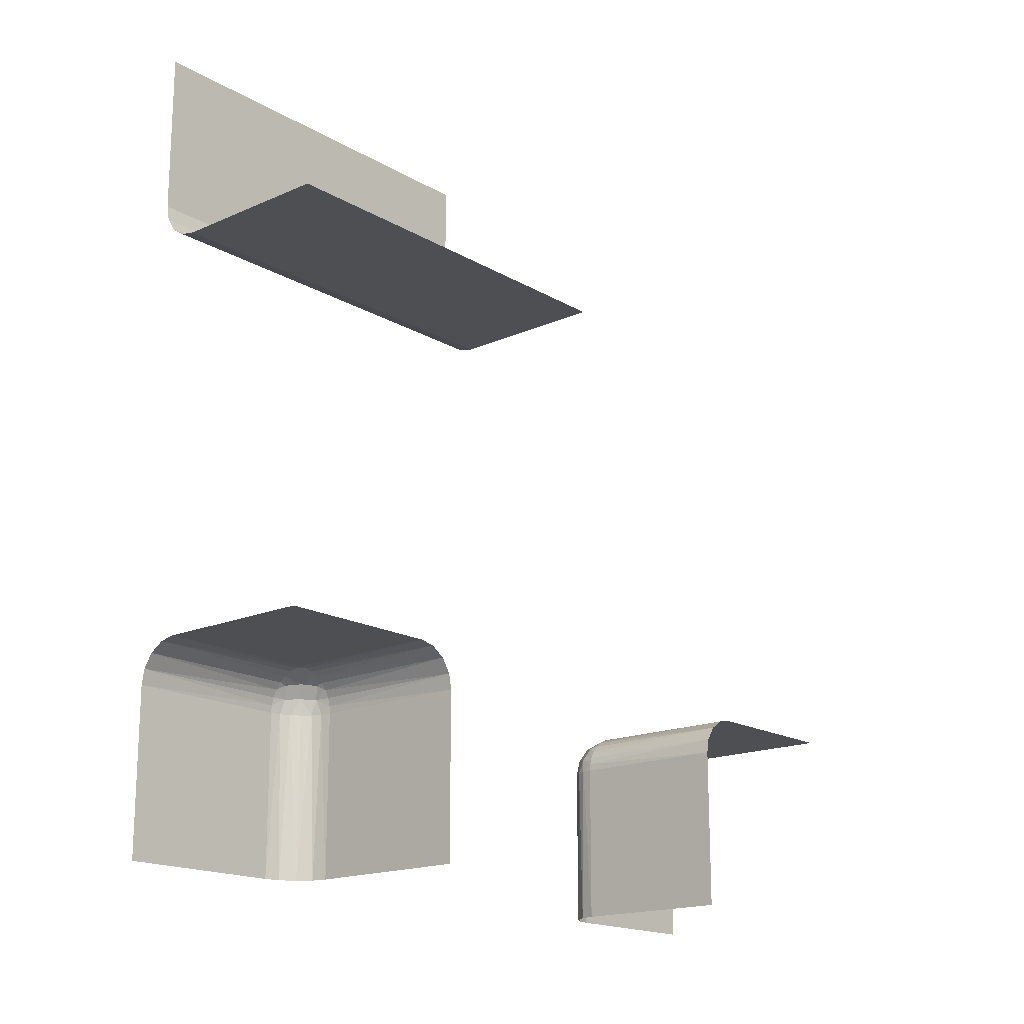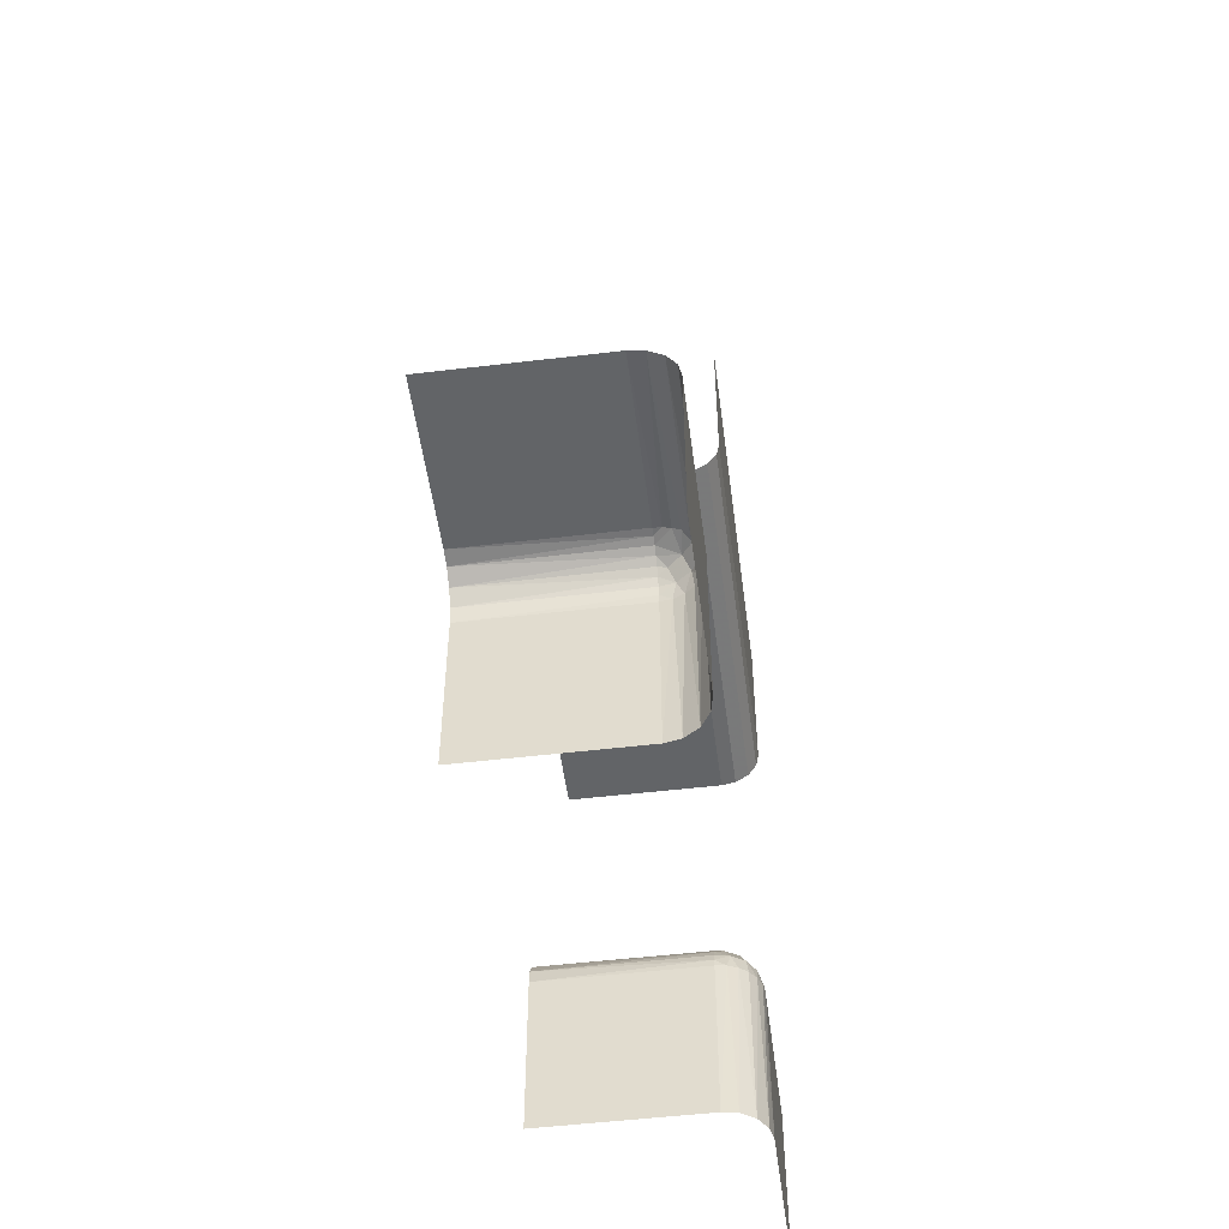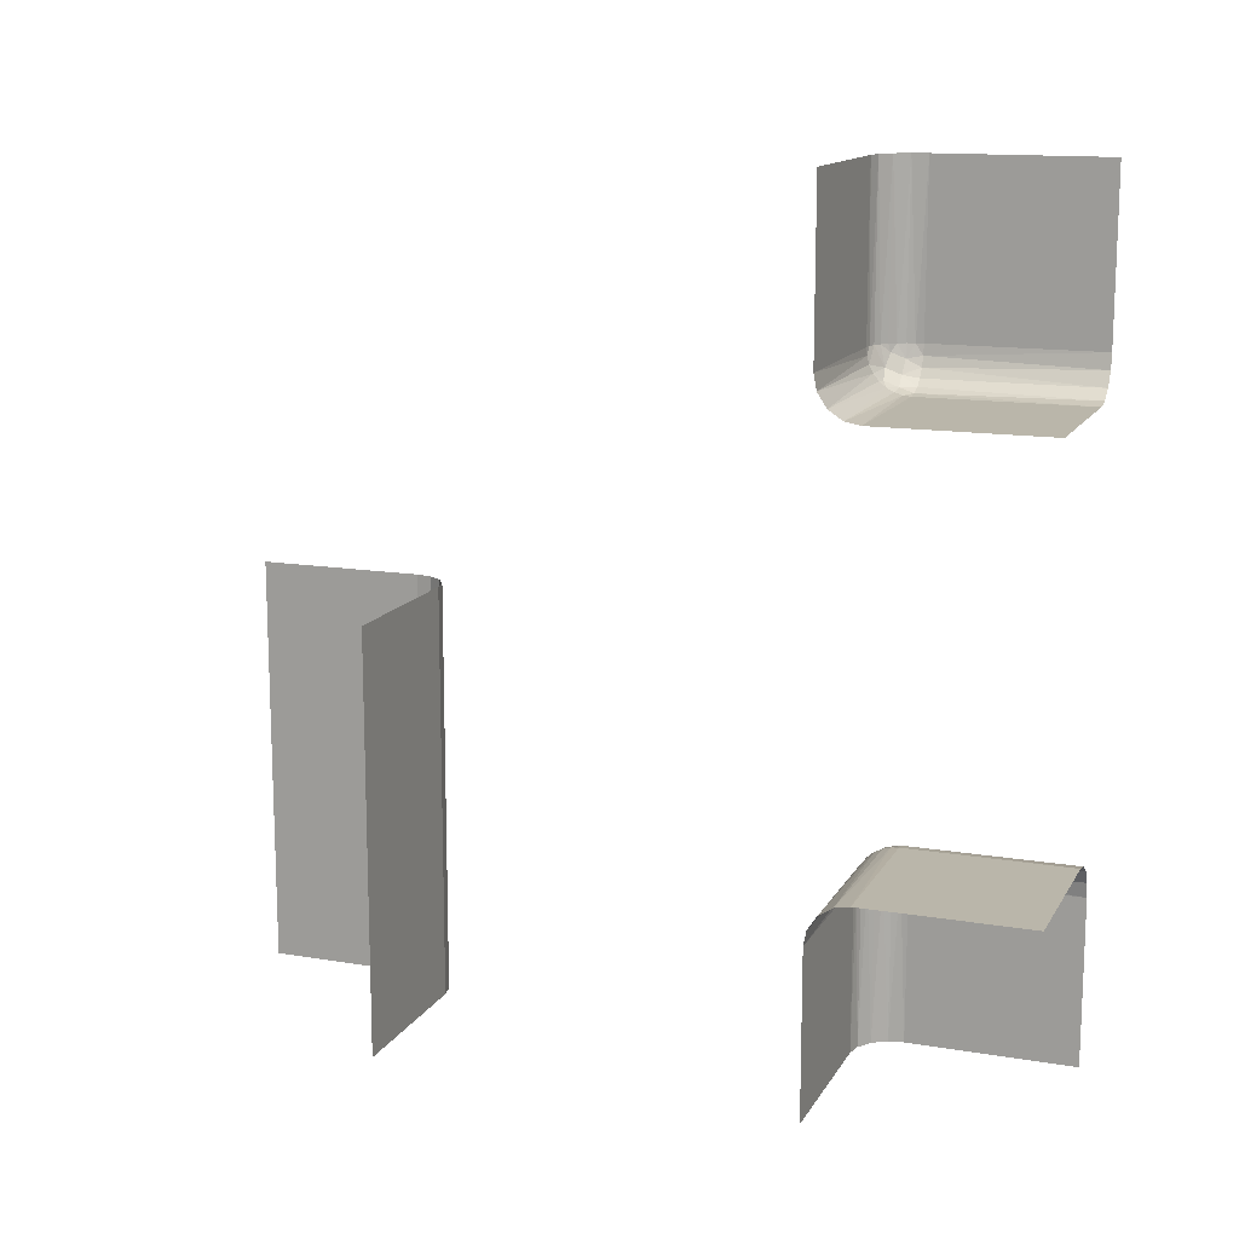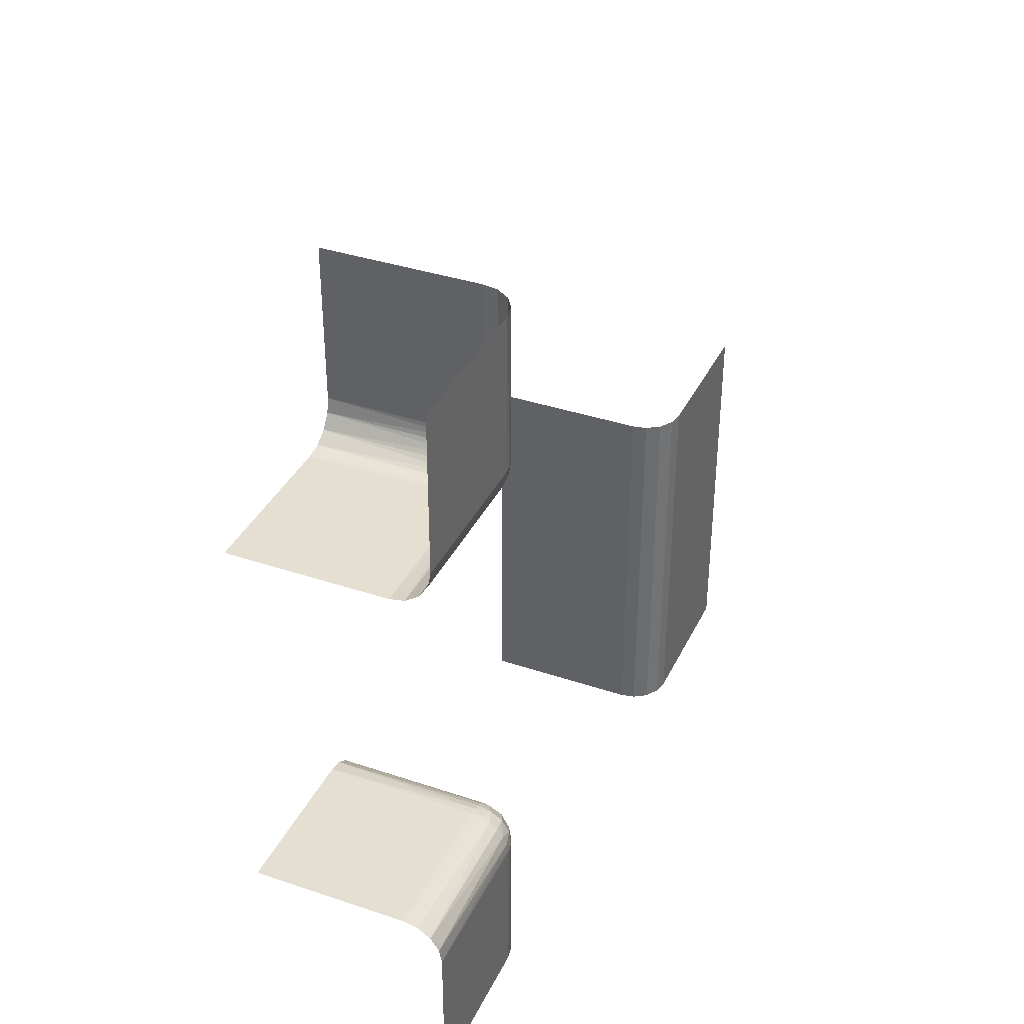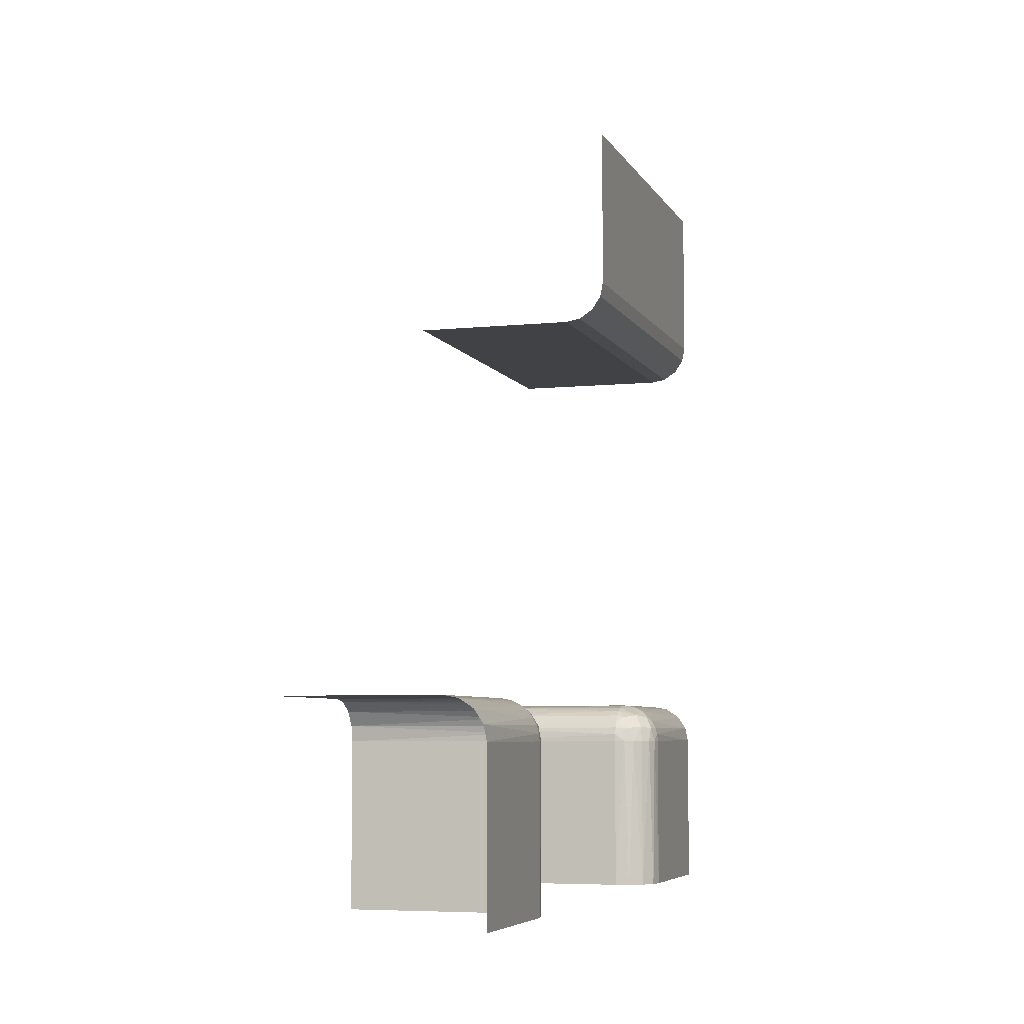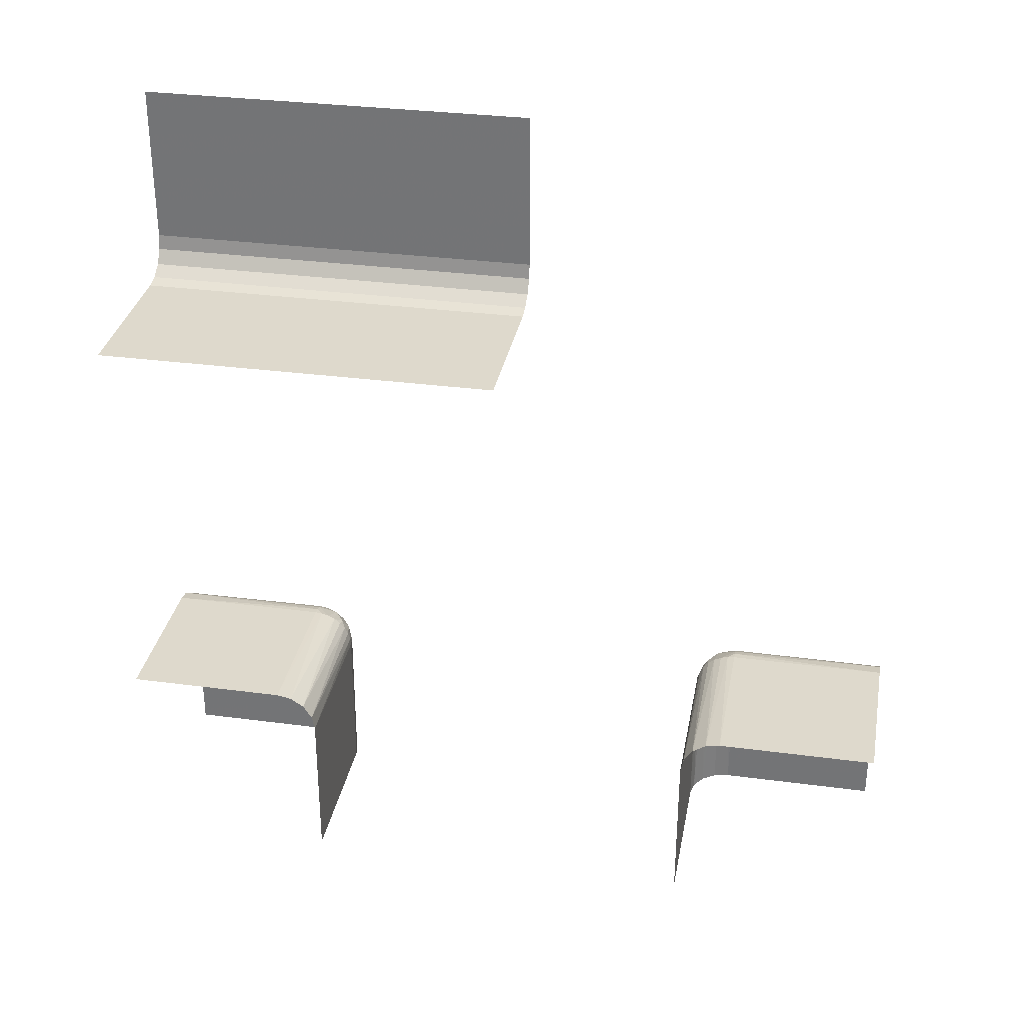
<metadata>
{"format":"obj","ext":"obj","renderer":"f3d","projection":"perspective","resolution":1024,"background":"white","views":[{"elev":-17.5,"azim":-138.9,"up":"+Y"},{"elev":-51.1,"azim":7.4,"up":"+Y"},{"elev":13.8,"azim":-69.6,"up":"+Z"},{"elev":36.8,"azim":23.5,"up":"+Z"},{"elev":-6.1,"azim":17.0,"up":"+Y"},{"elev":32.1,"azim":-79.5,"up":"+Y"}]}
</metadata>
<code>
v -0.2748 -0.2644 -0.2755
v -0.2748 -0.2644 0.2755
v -0.2567 -0.3 -0.275
v -0.2567 -0.3 0.275
v -0.2582 -0.2726 -0.3
v -0.2582 -0.2726 0.3
v -0.275 -0.3 -0.2567
v -0.275 -0.3 0.2567
v -0.2563 -0.2821 -0.2836
v -0.2563 -0.2821 0.2836
v -0.2646 -0.2646 -0.5
v -0.2646 -0.2646 -0.3
v -0.2646 -0.2646 0.3
v -0.2646 -0.2646 0.5
v -0.2646 -0.5 -0.2646
v -0.2646 -0.5 0.2646
v -0.2646 -0.3 -0.2646
v -0.2646 -0.3 0.2646
v -0.2646 0.2646 0
v -0.2646 0.2646 -0.5
v -0.2726 -0.2582 -0.3
v -0.2726 -0.2582 0.3
v -0.2671 -0.2806 -0.2678
v -0.2671 -0.2806 0.2678
v -0.2517 -0.3 0.2871
v -0.2517 -0.3 -0.2871
v -0.2634 -0.2671 -0.2908
v -0.2634 -0.2671 0.2908
v -0.2901 -0.2669 0.2638
v -0.2901 -0.2669 -0.2638
v -0.2535 0.2816 0
v -0.2535 0.2816 -0.5
v -0.2535 -0.5 0.2816
v -0.2535 -0.5 -0.2816
v -0.2535 -0.2816 -0.5
v -0.2535 -0.2816 -0.3
v -0.2535 -0.2816 0.3
v -0.2535 -0.2816 0.5
v -0.2829 -0.282 0.2566
v -0.2829 -0.282 -0.2566
v -0.2909 -0.2508 -0.3
v -0.2909 -0.2508 0.3
v -0.5 -0.2646 -0.2646
v -0.5 -0.2646 0.2646
v -0.5 0.25 0
v -0.5 0.25 -0.5
v -0.5 0.25 -0.25
v -0.5 -0.2535 0.2816
v -0.5 -0.2535 -0.2816
v -0.5 -0.5 0.25
v -0.5 -0.5 -0.25
v -0.5 -0.3 0.25
v -0.5 -0.3 -0.25
v -0.5 -0.25 0.4
v -0.5 -0.25 -0.5
v -0.5 -0.25 -0.3
v -0.5 -0.25 0.3
v -0.5 -0.25 0.5
v -0.5 -0.25 -0.4
v -0.5 -0.2816 -0.2535
v -0.5 -0.2816 0.2535
v -0.5 -0.4 0.25
v -0.5 -0.4 -0.25
v -0.3 -0.2582 -0.2726
v -0.3 -0.2582 0.2726
v -0.3 -0.2646 -0.2646
v -0.3 -0.2646 0.2646
v -0.3 -0.2726 -0.2582
v -0.3 -0.2726 0.2582
v -0.3 0.25 0
v -0.3 0.25 -0.5
v -0.3 -0.2535 0.2816
v -0.3 -0.2535 -0.2816
v -0.3 -0.2909 0.2508
v -0.3 -0.2909 -0.2508
v -0.3 -0.5 0.25
v -0.3 -0.5 -0.25
v -0.3 -0.3 0.25
v -0.3 -0.3 -0.25
v -0.3 -0.2508 -0.2909
v -0.3 -0.2508 0.2909
v -0.3 -0.25 -0.5
v -0.3 -0.25 -0.3
v -0.3 -0.25 0.3
v -0.3 -0.25 0.5
v -0.3 -0.2816 -0.2535
v -0.3 -0.2816 0.2535
v -0.2871 -0.3 -0.2517
v -0.2871 -0.3 0.2517
v -0.2508 -0.2909 -0.3
v -0.2508 -0.2909 0.3
v -0.25 -0.5 0.4
v -0.25 -0.5 -0.5
v -0.25 -0.5 -0.3
v -0.25 -0.5 0.3
v -0.25 -0.5 0.5
v -0.25 -0.5 -0.4
v -0.25 -0.3 -0.5
v -0.25 -0.3 -0.3
v -0.25 -0.3 0.3
v -0.25 -0.3 0.5
v -0.25 0.3 0
v -0.25 0.3 -0.5
v -0.25 0.5 0
v -0.25 0.5 -0.5
v -0.25 0.5 -0.25
v -0.25 -0.4 -0.5
v -0.25 -0.4 0.5
v -0.2816 -0.2535 -0.5
v -0.2816 -0.2535 -0.3
v -0.2816 -0.2535 0.3
v -0.2816 -0.2535 0.5
v -0.2816 -0.5 -0.2535
v -0.2816 -0.5 0.2535
v -0.2816 0.2535 0
v -0.2816 0.2535 -0.5
v -0.4 -0.5 0.25
v -0.4 -0.5 -0.25
v -0.4 -0.25 -0.5
v -0.4 -0.25 0.5
f 83 82 119
f 59 83 119
f 119 55 59
f 83 59 56
f 98 90 99
f 35 36 90
f 11 12 5
f 109 110 21
f 21 12 11
f 5 36 35
f 35 11 5
f 11 109 21
f 82 83 41
f 41 109 82
f 41 110 109
f 98 35 90
f 1 30 23
f 27 1 9
f 75 79 88
f 40 88 7
f 40 86 75
f 40 7 23
f 75 88 40
f 9 3 26
f 90 26 99
f 26 90 9
f 5 9 36
f 9 90 36
f 23 17 3
f 86 40 68
f 30 66 68
f 64 66 30
f 73 64 1
f 110 80 73
f 64 30 1
f 83 80 41
f 5 27 9
f 21 1 27
f 12 27 5
f 110 1 21
f 21 27 12
f 110 73 1
f 110 41 80
f 30 68 40
f 118 63 51
f 79 53 63
f 79 118 77
f 63 118 79
f 107 97 93
f 99 94 97
f 99 107 98
f 97 107 99
f 34 94 26
f 15 34 3
f 113 15 7
f 77 113 88
f 34 26 3
f 113 7 88
f 56 80 83
f 49 73 80
f 43 66 64
f 60 86 68
f 68 66 43
f 64 73 49
f 49 43 64
f 43 60 68
f 53 79 75
f 60 53 75
f 56 49 80
f 30 40 23
f 1 23 9
f 7 17 23
f 23 3 9
f 94 99 26
f 15 3 17
f 15 17 7
f 77 88 79
f 60 75 86
f 84 85 120
f 54 84 120
f 120 58 54
f 84 54 57
f 101 91 100
f 38 37 91
f 14 13 6
f 112 111 22
f 22 13 14
f 6 37 38
f 38 14 6
f 14 112 22
f 85 84 42
f 42 112 85
f 42 111 112
f 101 38 91
f 2 29 24
f 28 2 10
f 74 78 89
f 39 89 8
f 39 87 74
f 39 8 24
f 74 89 39
f 10 4 25
f 91 25 100
f 25 91 10
f 6 10 37
f 10 91 37
f 24 18 4
f 87 39 69
f 29 67 69
f 65 67 29
f 72 65 2
f 111 81 72
f 65 29 2
f 84 81 42
f 6 28 10
f 22 2 28
f 13 28 6
f 111 2 22
f 22 28 13
f 111 72 2
f 111 42 81
f 29 69 39
f 117 62 50
f 78 52 62
f 78 117 76
f 62 117 78
f 108 92 96
f 100 95 92
f 100 108 101
f 92 108 100
f 33 95 25
f 16 33 4
f 114 16 8
f 76 114 89
f 33 25 4
f 114 8 89
f 57 81 84
f 48 72 81
f 44 67 65
f 61 87 69
f 69 67 44
f 65 72 48
f 48 44 65
f 44 61 69
f 52 78 74
f 61 52 74
f 57 48 81
f 29 39 24
f 2 24 10
f 8 18 24
f 24 4 10
f 95 100 25
f 16 4 18
f 16 18 8
f 76 89 78
f 61 74 87
f 47 70 71
f 71 46 47
f 70 47 45
f 103 106 105
f 104 106 102
f 103 102 106
f 31 102 103
f 115 19 20
f 70 115 116
f 19 31 32
f 31 103 32
f 115 20 116
f 70 116 71
f 19 32 20

</code>
